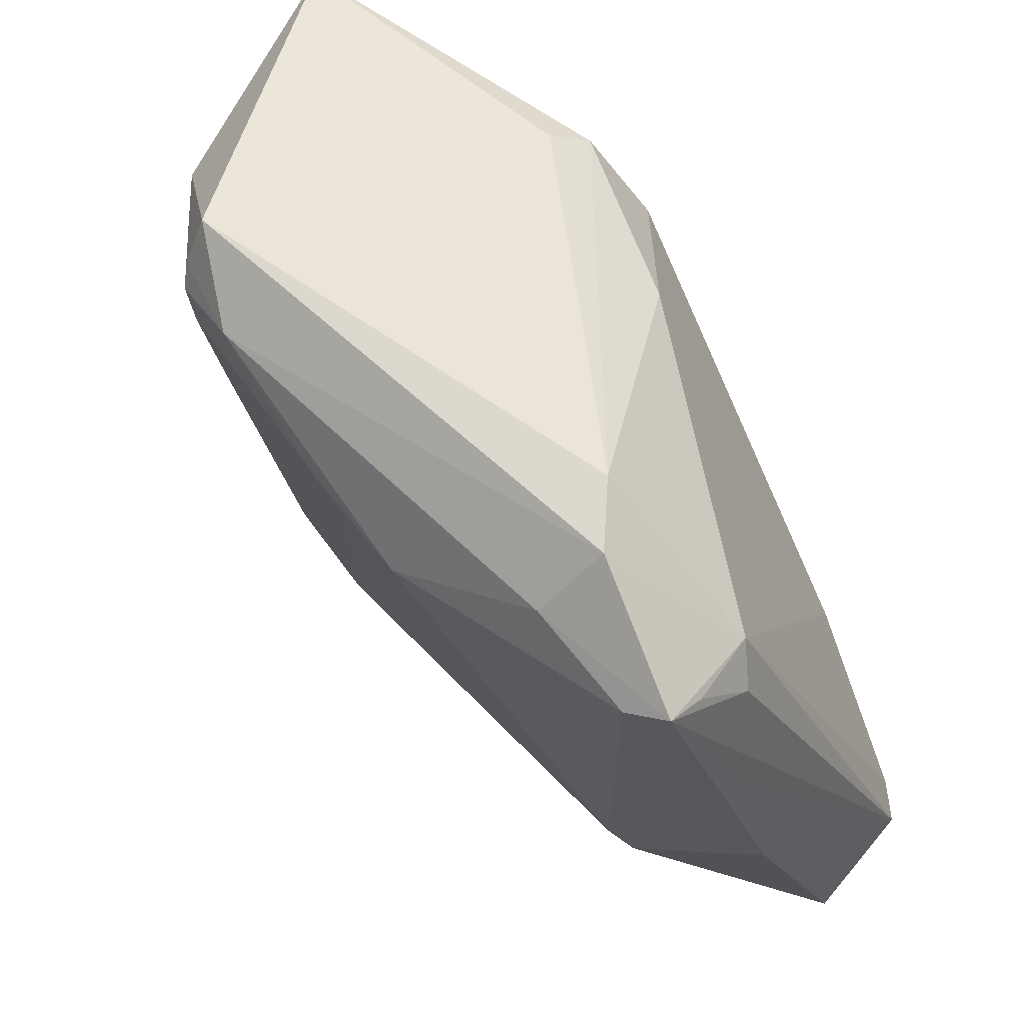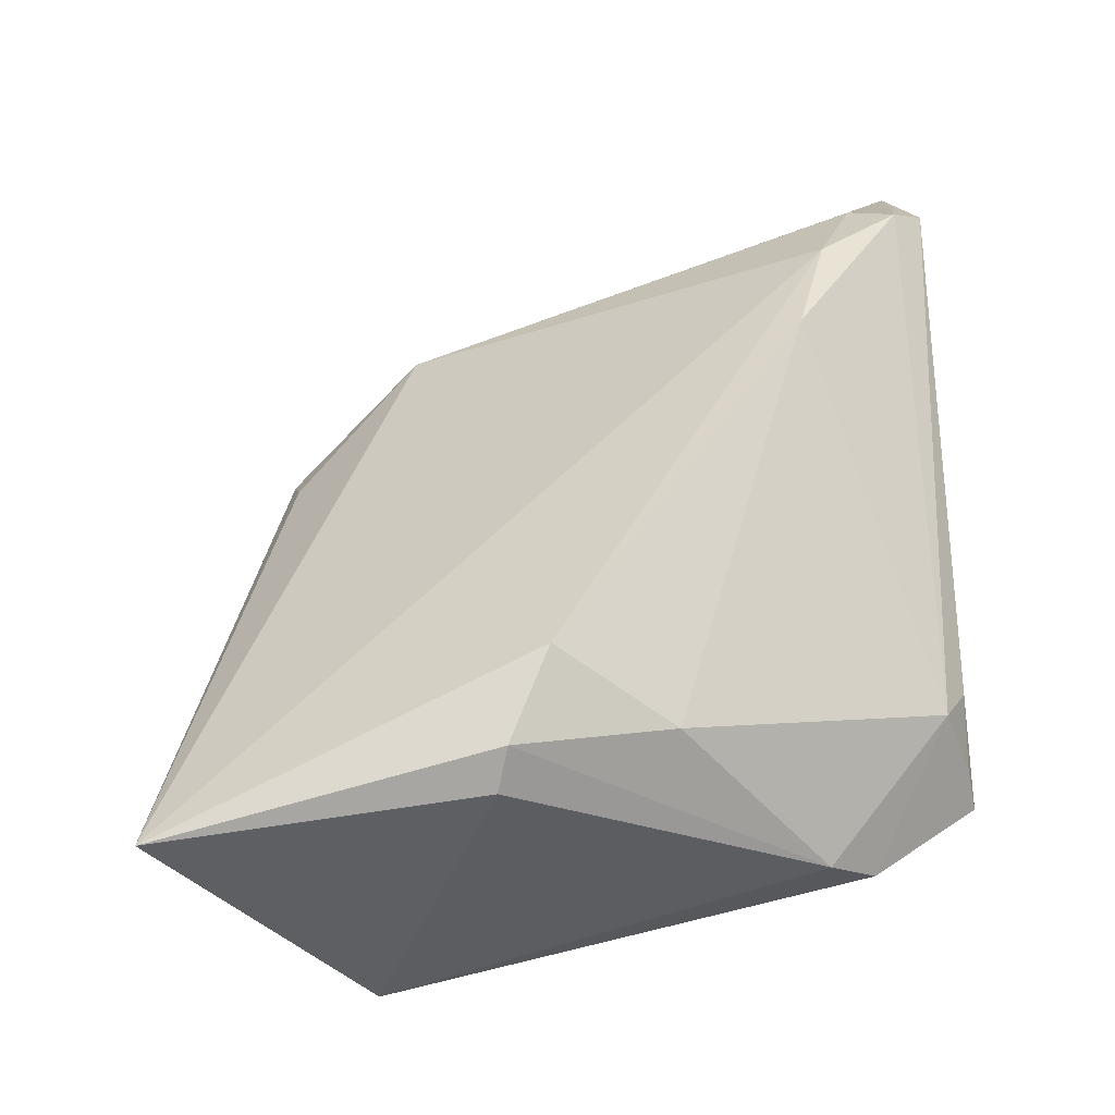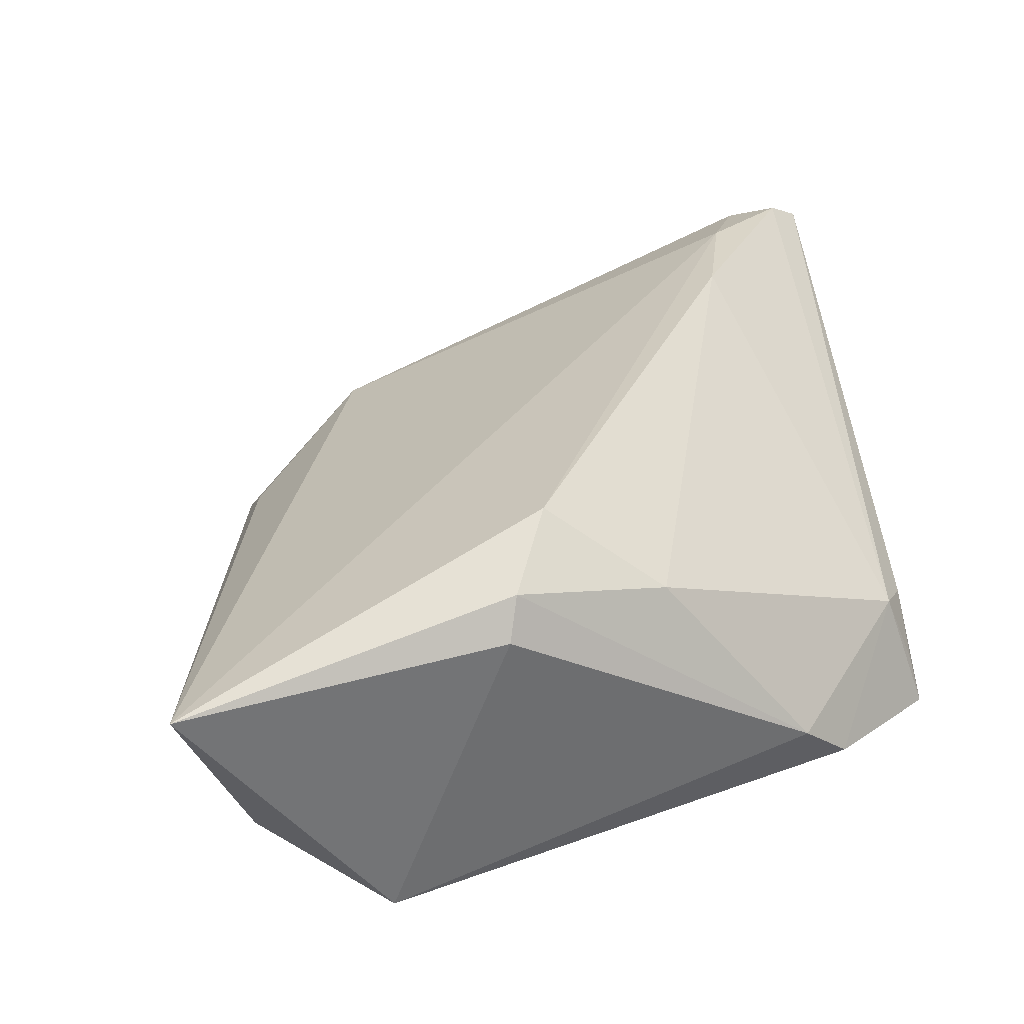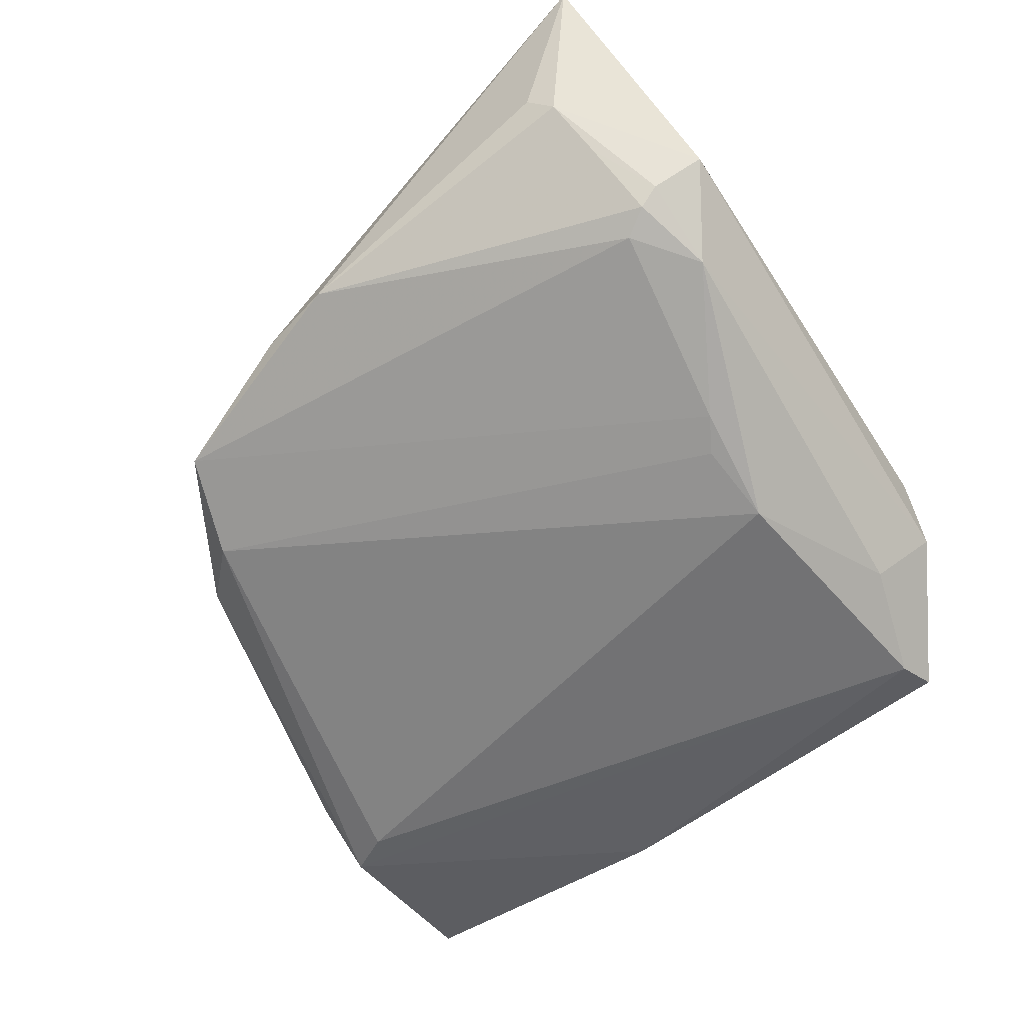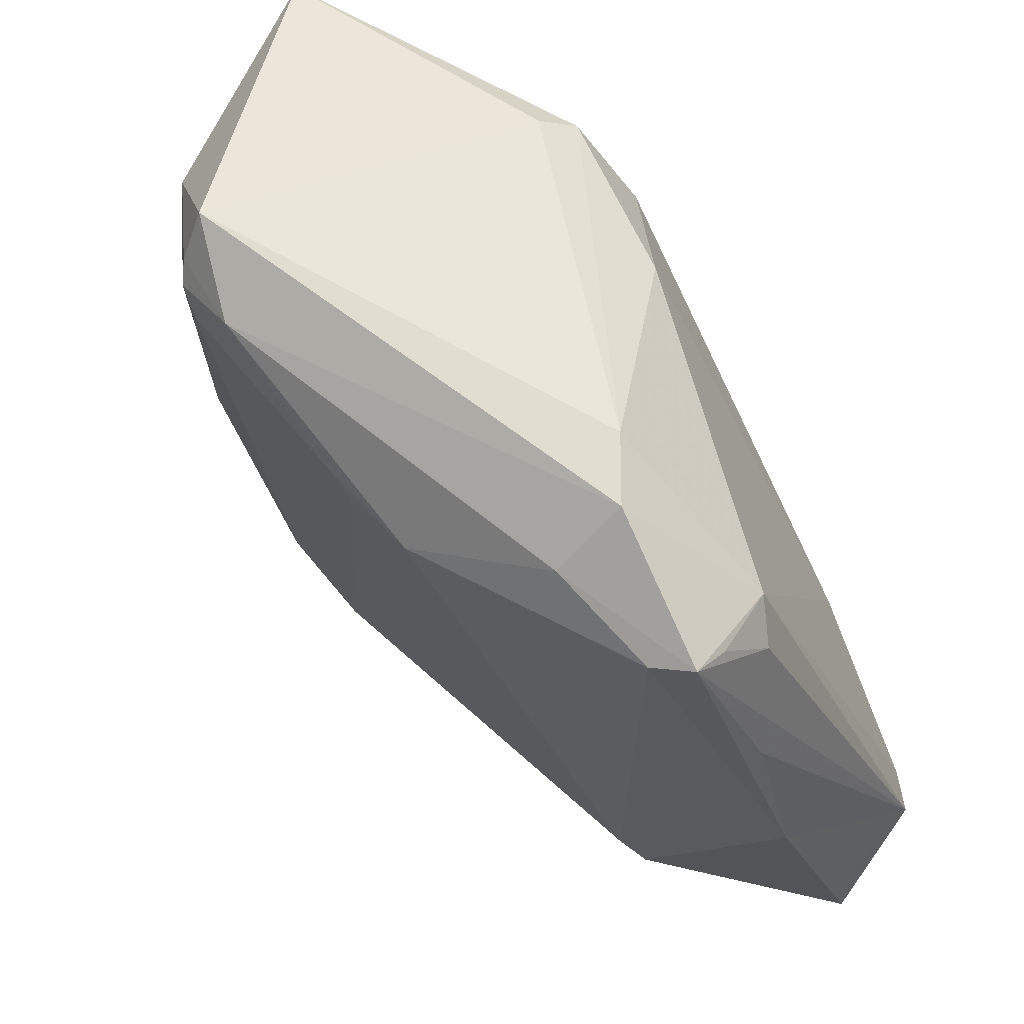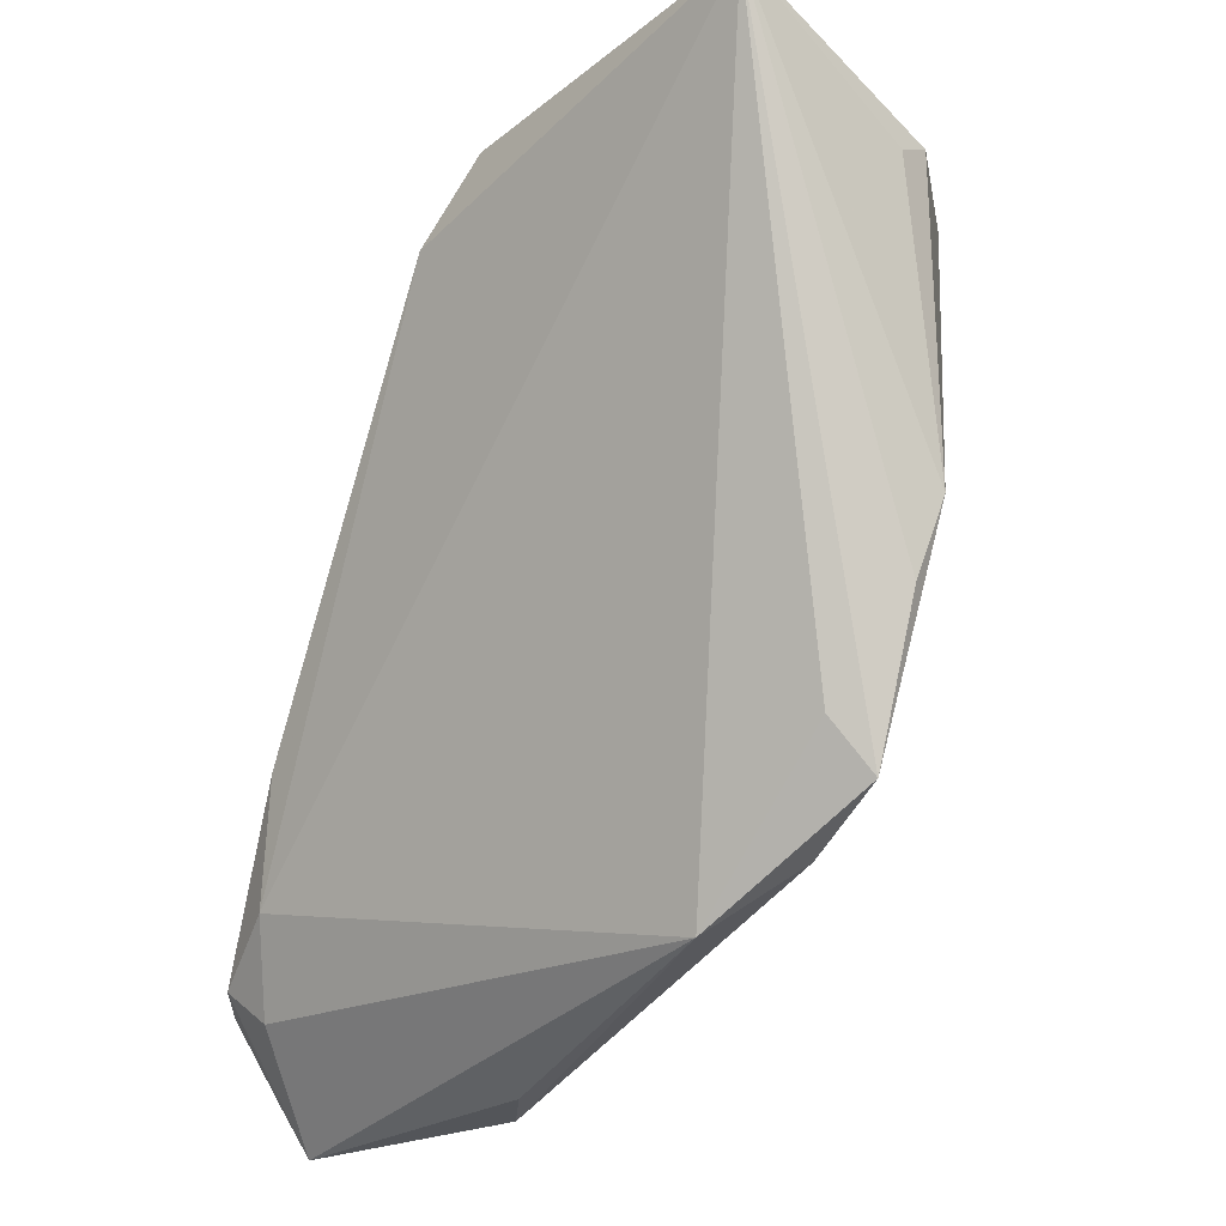
<metadata>
{"format":"obj","ext":"obj","renderer":"f3d","projection":"perspective","resolution":1024,"background":"white","views":[{"elev":59.4,"azim":-128.7,"up":"+Y"},{"elev":48.9,"azim":170.3,"up":"+Z"},{"elev":36.2,"azim":163.0,"up":"+Z"},{"elev":-74.6,"azim":123.4,"up":"+Z"},{"elev":54.9,"azim":-132.0,"up":"+Y"},{"elev":-27.0,"azim":64.1,"up":"+Y"}]}
</metadata>
<code>
v -0.02421 -0.04813 -0.00249
v 0.01611 0.03427 0.01581
v 0.03108 -0.0328 -0.0103
v -0.04407 -0.03524 0.01951
v 0.02977 0.02873 -0.02002
v 0.02042 0.02862 -0.02203
v -0.04374 -0.04367 0.01434
v -0.0167 -0.04842 0.0005581
v -0.03371 0.023 -0.01601
v 0.02037 -0.03642 -0.0101
v 0.04392 0.02167 -0.007833
v -0.04034 0.003044 -0.005352
v 0.0375 -0.01735 -0.01093
v 0.05064 0.03144 0.01161
v 0.005684 0.02034 -0.02226
v -0.04398 -0.04857 0.01102
v -0.02384 0.03296 -0.01044
v 0.001995 0.01821 -0.02202
v 0.02689 0.02344 -0.02152
v -0.0373 0.01661 -0.003003
v 0.03624 0.0251 -0.01579
v -0.006604 0.01901 -0.02232
v -0.03766 0.02443 -0.01365
v 0.01467 0.03179 0.01991
v 0.01468 -0.04271 -0.001685
v -0.04039 -0.03388 0.02169
v -0.02203 0.02652 -0.0167
v -0.04247 -0.01753 -0.001211
v 0.03079 -0.02767 -0.005635
v 0.02888 0.02638 -0.02117
v 0.02931 0.03427 -0.01765
v -0.002799 0.02863 0.0145
v 0.009095 0.02304 0.0235
v -0.02185 -0.04371 -0.004715
v -0.03699 0.02235 -0.009164
v -0.03624 -0.03806 0.01904
v 0.04217 0.02395 -0.01146
v -0.04391 -0.04144 0.01143
v -0.02513 -0.01664 0.0235
v -0.03412 0.02043 -0.0009451
v 0.03947 -0.009293 -0.01309
v -0.03063 -0.02899 0.02212
v -0.01831 0.03427 -0.005417
f 16 28 1
f 14 25 29
f 10 1 34
f 25 1 10
f 14 31 2
f 31 43 2
f 17 43 31
f 40 17 23
f 43 17 40
f 16 25 36
f 9 28 23
f 34 1 9
f 9 1 28
f 16 4 38
f 38 28 16
f 4 28 38
f 12 4 23
f 23 28 12
f 12 28 4
f 8 25 16
f 16 1 8
f 8 1 25
f 37 31 14
f 37 5 31
f 3 29 25
f 25 10 3
f 14 29 3
f 22 10 34
f 34 9 22
f 24 33 14
f 14 2 24
f 24 2 43
f 23 4 20
f 4 40 20
f 7 4 16
f 30 5 21
f 21 37 30
f 5 37 21
f 11 37 14
f 30 37 41
f 37 11 41
f 41 11 14
f 6 5 30
f 31 5 6
f 6 17 31
f 30 41 19
f 19 41 3
f 19 6 30
f 35 40 23
f 23 20 35
f 35 20 40
f 32 39 33
f 40 39 32
f 33 24 32
f 43 40 32
f 32 24 43
f 26 40 4
f 26 39 40
f 4 7 26
f 16 36 26
f 26 7 16
f 14 3 13
f 13 41 14
f 3 41 13
f 27 22 9
f 27 6 22
f 17 6 27
f 23 17 27
f 27 9 23
f 15 19 3
f 22 6 15
f 6 19 15
f 42 26 36
f 39 26 42
f 42 36 25
f 42 25 14
f 14 33 42
f 33 39 42
f 18 3 10
f 18 15 3
f 10 22 18
f 22 15 18

</code>
